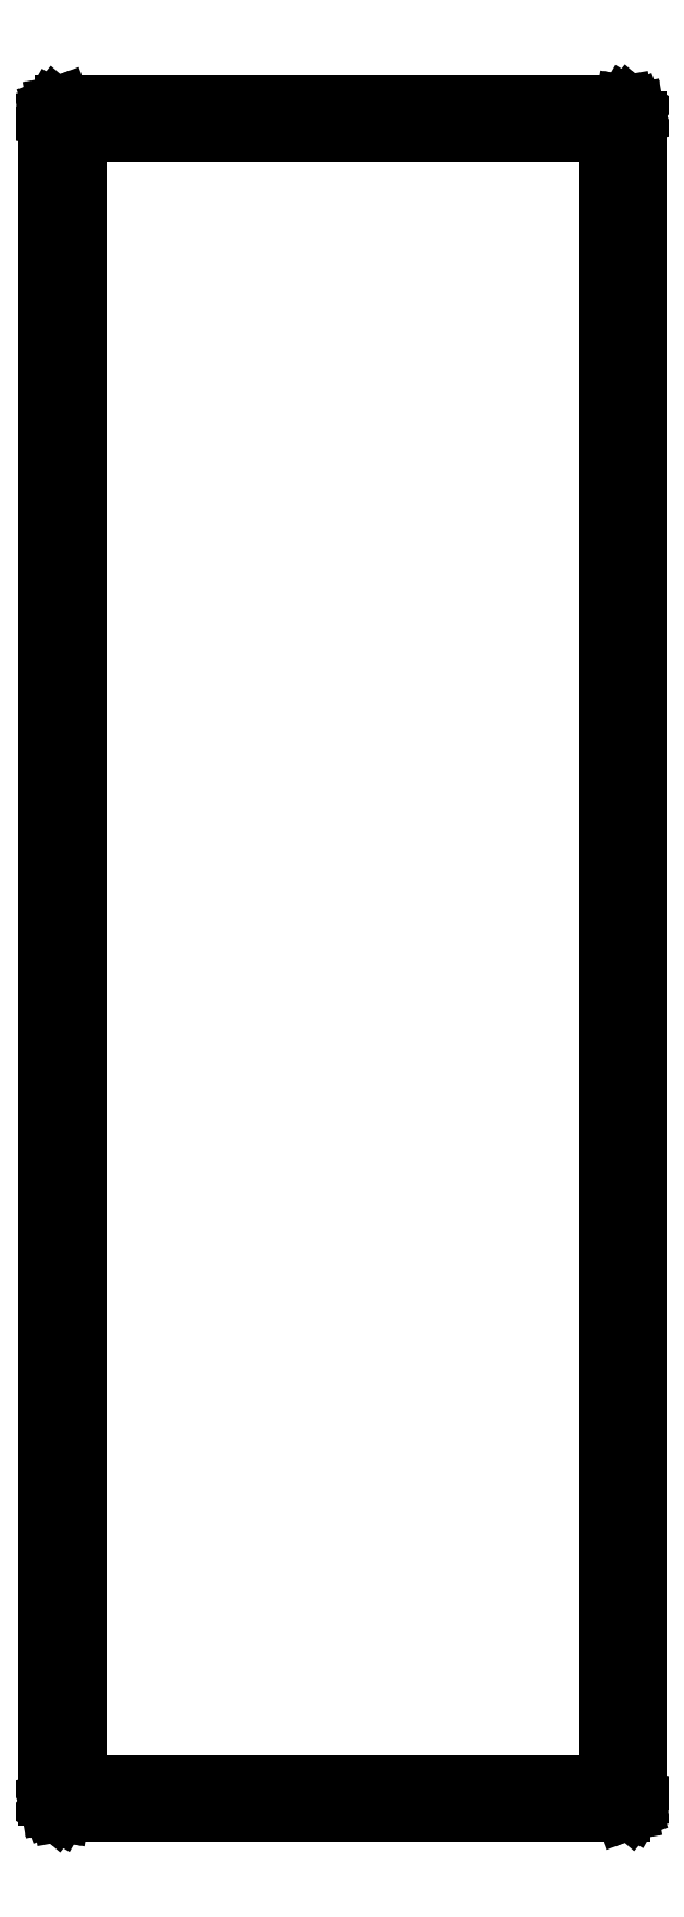
<metadata>
{"format":"dxf","ext":"dxf","renderer":"ezdxf+matplotlib","layout":"modelspace","background":"white","min_lineweight":24,"dpi":150}
</metadata>
<code>
0
SECTION
2
ENTITIES
0
LINE
8
BLACK
10
0.2106
20
0.3497
11
0.2107
21
0.3498
0
LINE
8
BLACK
10
0.2107
20
0.3498
11
0.2108
21
0.3497
0
LINE
8
BLACK
10
0.2108
20
0.3497
11
0.2112
21
0.3496
0
LINE
8
BLACK
10
0.2112
20
0.3496
11
0.2118
21
0.3491
0
LINE
8
BLACK
10
0.2118
20
0.3491
11
0.2125
21
0.3487
0
LINE
8
BLACK
10
0.2125
20
0.3487
11
0.2125
21
0.3485
0
LINE
8
BLACK
10
0.2125
20
0.3485
11
0.2128
21
0.3483
0
LINE
8
BLACK
10
0.2128
20
0.3483
11
0.2129
21
0.3476
0
LINE
8
BLACK
10
0.2129
20
0.3476
11
0.2132
21
0.3468
0
LINE
8
BLACK
10
0.2132
20
0.3468
11
0.2132
21
0.04685
0
LINE
8
BLACK
10
0.2132
20
0.04685
11
0.2131
21
0.04647
0
LINE
8
BLACK
10
0.2131
20
0.04647
11
0.2131
21
0.04634
0
LINE
8
BLACK
10
0.2131
20
0.04634
11
0.213
21
0.04622
0
LINE
8
BLACK
10
0.213
20
0.04622
11
0.213
21
0.04584
0
LINE
8
BLACK
10
0.213
20
0.04584
11
0.2125
21
0.04525
0
LINE
8
BLACK
10
0.2125
20
0.04525
11
0.2121
21
0.04459
0
LINE
8
BLACK
10
0.2121
20
0.04459
11
0.2118
21
0.0445
0
LINE
8
BLACK
10
0.2118
20
0.0445
11
0.2117
21
0.04429
0
LINE
8
BLACK
10
0.2117
20
0.04429
11
0.2109
21
0.04416
0
LINE
8
BLACK
10
0.2109
20
0.04416
11
0.2102
21
0.0439
0
LINE
8
BLACK
10
0.2102
20
0.0439
11
0.1102
21
0.0439
0
LINE
8
BLACK
10
0.1102
20
0.0439
11
0.1098
21
0.04397
0
LINE
8
BLACK
10
0.1098
20
0.04397
11
0.1097
21
0.04394
0
LINE
8
BLACK
10
0.1097
20
0.04394
11
0.1096
21
0.04401
0
LINE
8
BLACK
10
0.1096
20
0.04401
11
0.1092
21
0.04408
0
LINE
8
BLACK
10
0.1092
20
0.04408
11
0.1086
21
0.04457
0
LINE
8
BLACK
10
0.1086
20
0.04457
11
0.1079
21
0.04495
0
LINE
8
BLACK
10
0.1079
20
0.04495
11
0.1078
21
0.0452
0
LINE
8
BLACK
10
0.1078
20
0.0452
11
0.1076
21
0.04537
0
LINE
8
BLACK
10
0.1076
20
0.04537
11
0.1075
21
0.04613
0
LINE
8
BLACK
10
0.1075
20
0.04613
11
0.1072
21
0.04685
0
LINE
8
BLACK
10
0.1072
20
0.04685
11
0.1072
21
0.3468
0
LINE
8
BLACK
10
0.1072
20
0.3468
11
0.1073
21
0.3472
0
LINE
8
BLACK
10
0.1073
20
0.3472
11
0.1073
21
0.3474
0
LINE
8
BLACK
10
0.1073
20
0.3474
11
0.1074
21
0.3475
0
LINE
8
BLACK
10
0.1074
20
0.3475
11
0.1074
21
0.3479
0
LINE
8
BLACK
10
0.1074
20
0.3479
11
0.1079
21
0.3484
0
LINE
8
BLACK
10
0.1079
20
0.3484
11
0.1083
21
0.3491
0
LINE
8
BLACK
10
0.1083
20
0.3491
11
0.1085
21
0.3492
0
LINE
8
BLACK
10
0.1085
20
0.3492
11
0.1087
21
0.3494
0
LINE
8
BLACK
10
0.1087
20
0.3494
11
0.1095
21
0.3495
0
LINE
8
BLACK
10
0.1095
20
0.3495
11
0.1102
21
0.3498
0
LINE
8
BLACK
10
0.1102
20
0.3498
11
0.2102
21
0.3498
0
LINE
8
BLACK
10
0.2102
20
0.3498
11
0.2106
21
0.3497
0
LINE
8
BLACK
10
0.1132
20
0.3439
11
0.1132
21
0.0498
0
LINE
8
BLACK
10
0.1132
20
0.0498
11
0.2072
21
0.0498
0
LINE
8
BLACK
10
0.2072
20
0.0498
11
0.2072
21
0.3439
0
LINE
8
BLACK
10
0.2072
20
0.3439
11
0.1132
21
0.3439
0
ENDSEC
0
EOF

</code>
